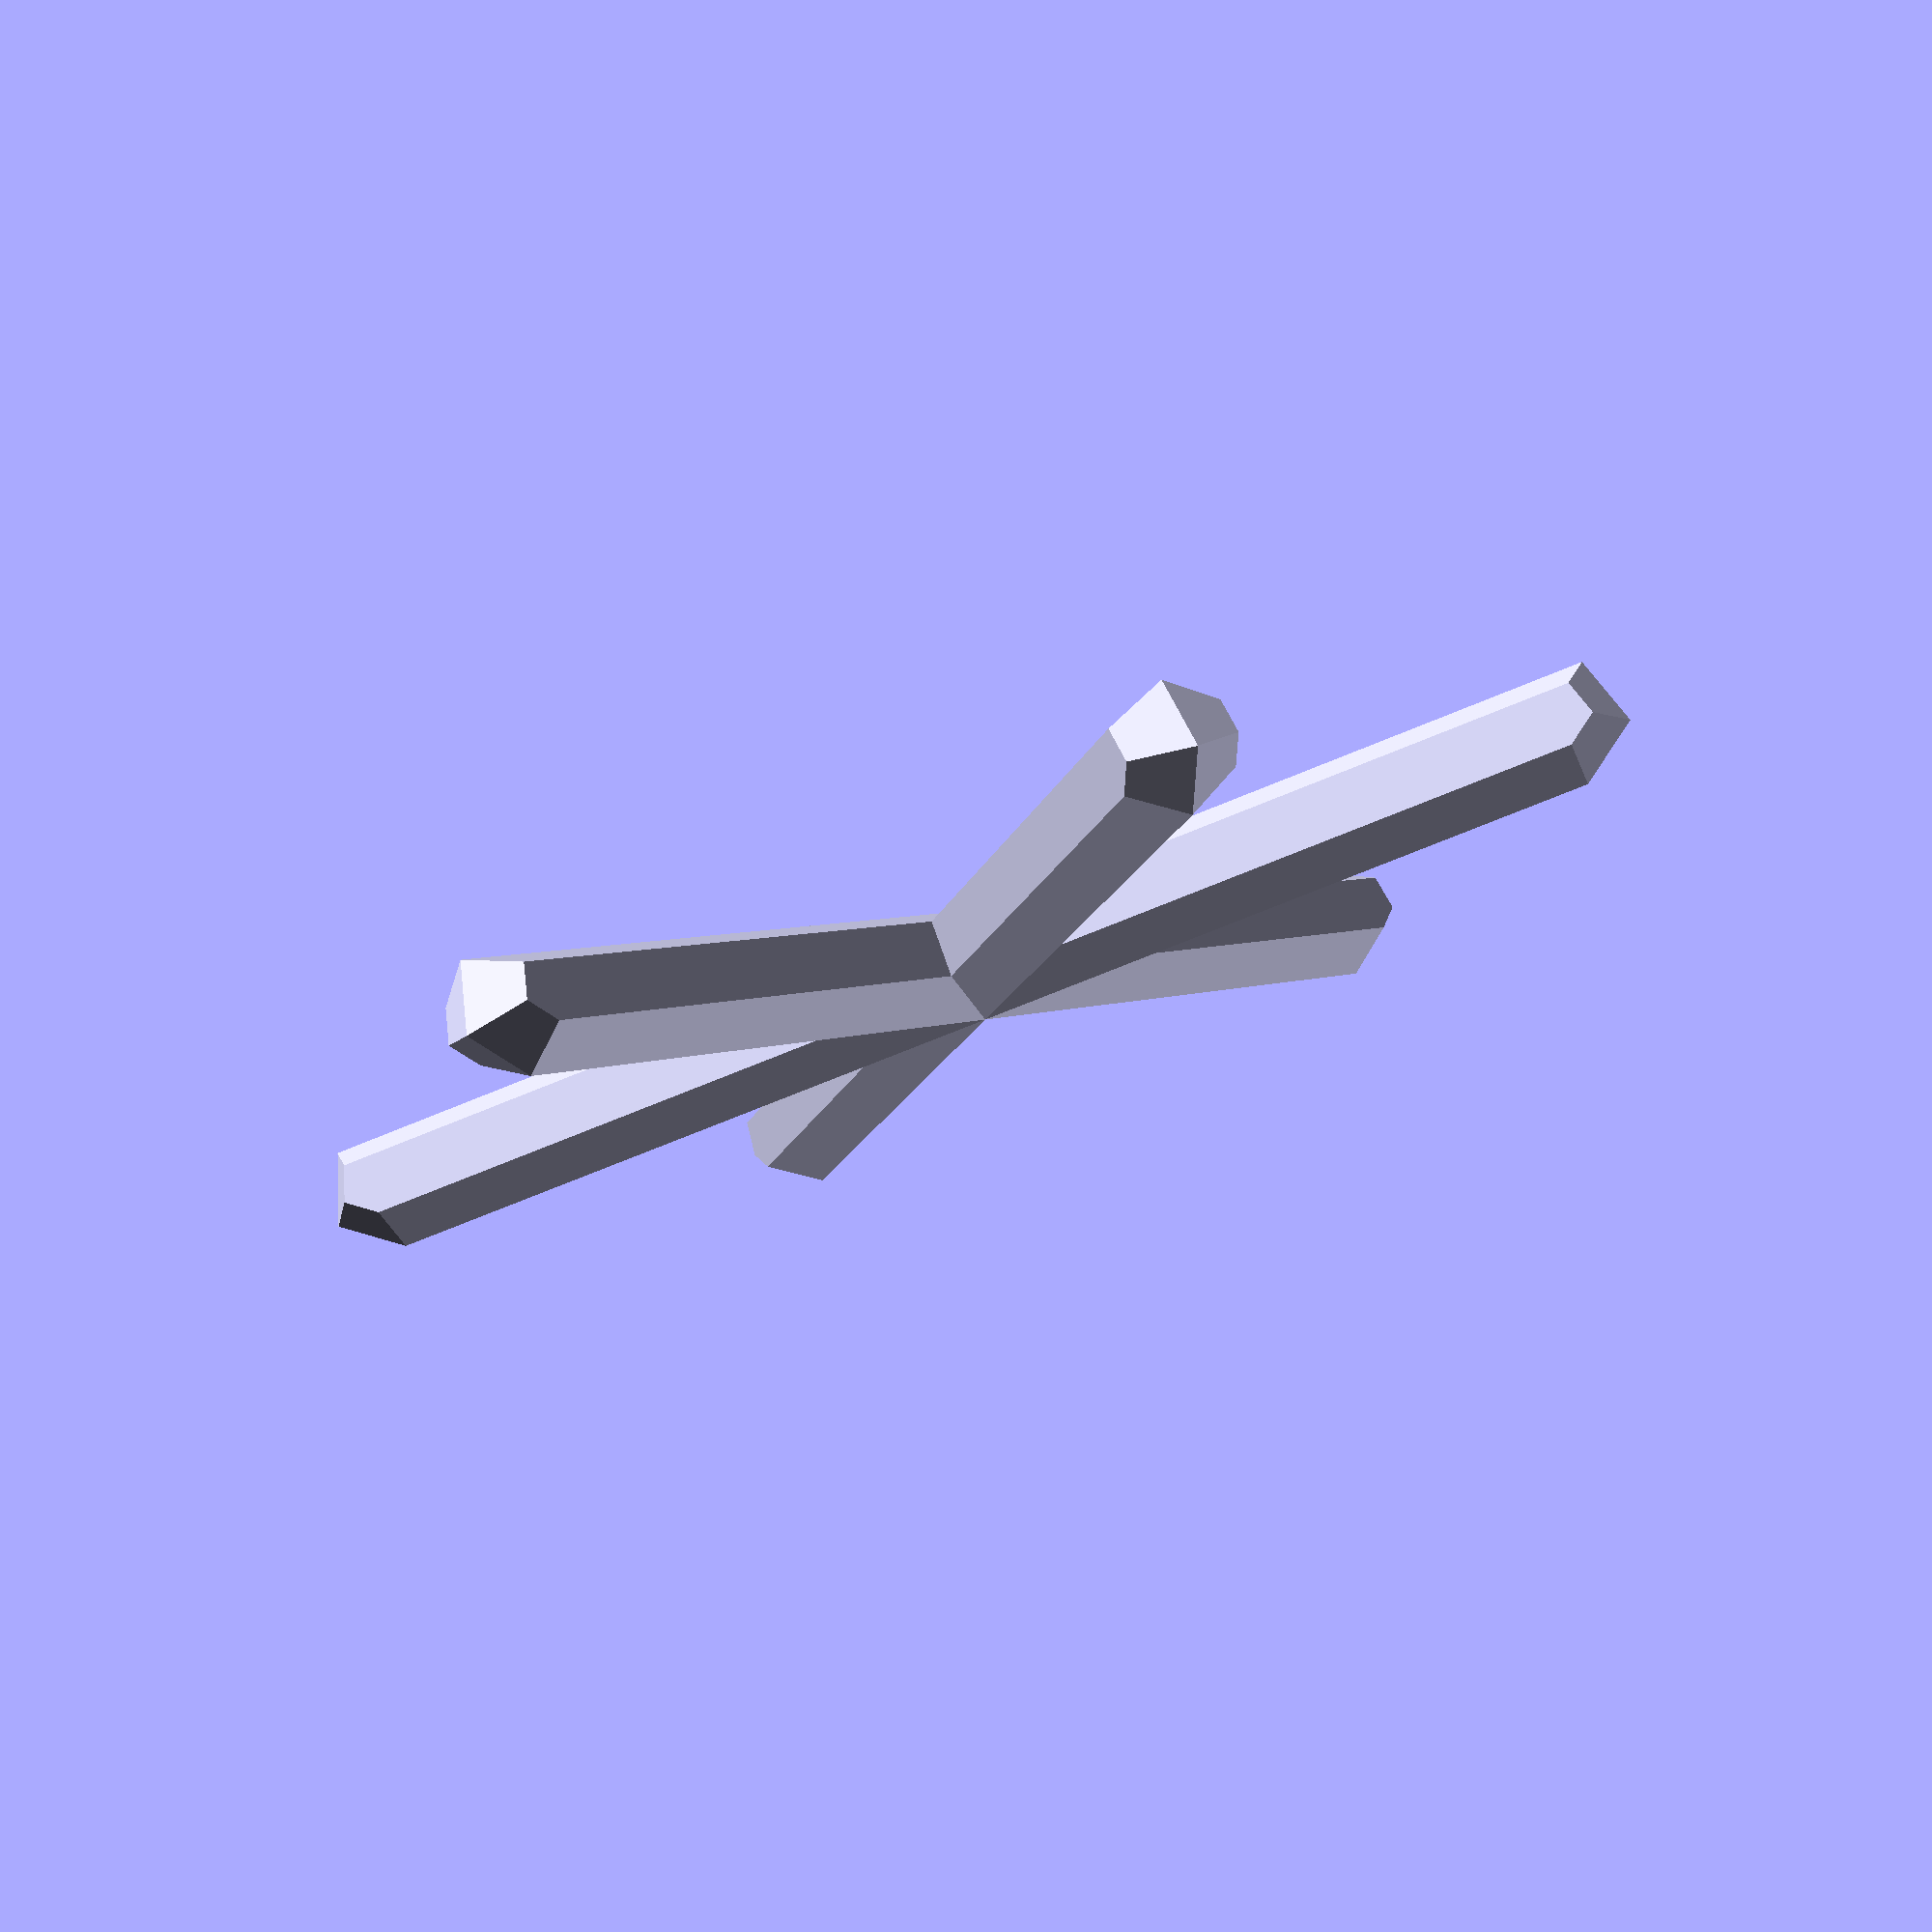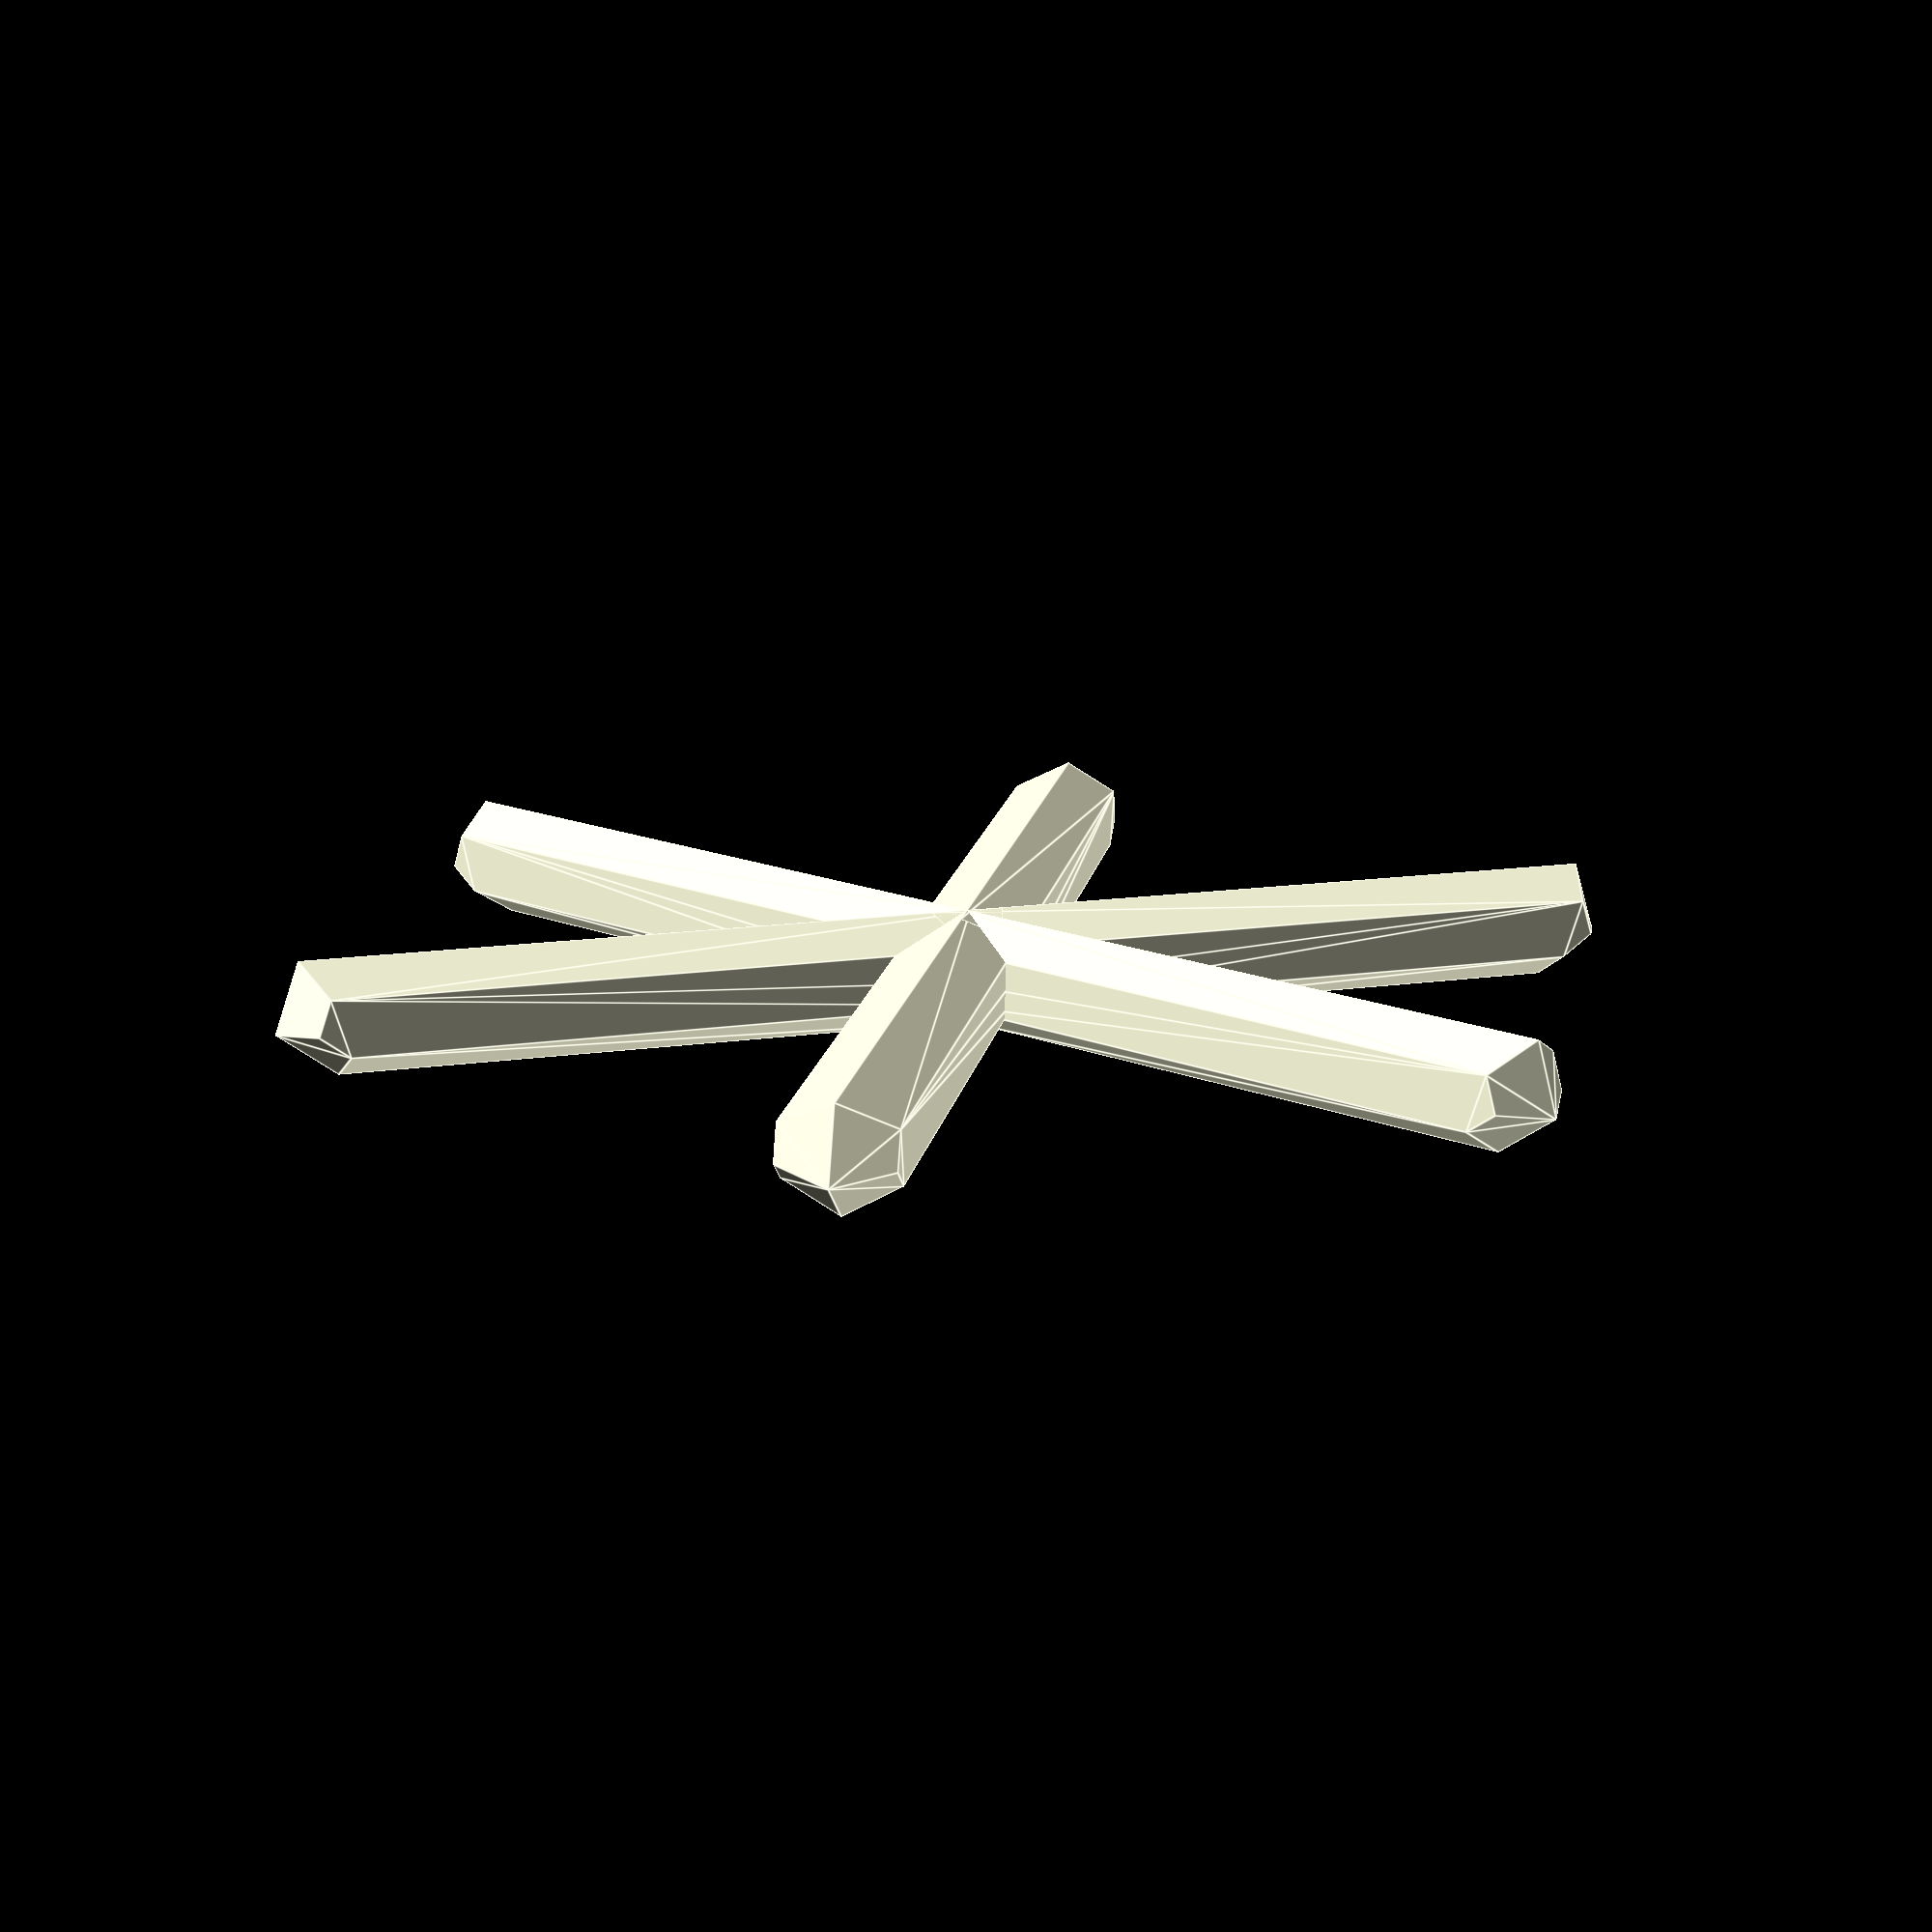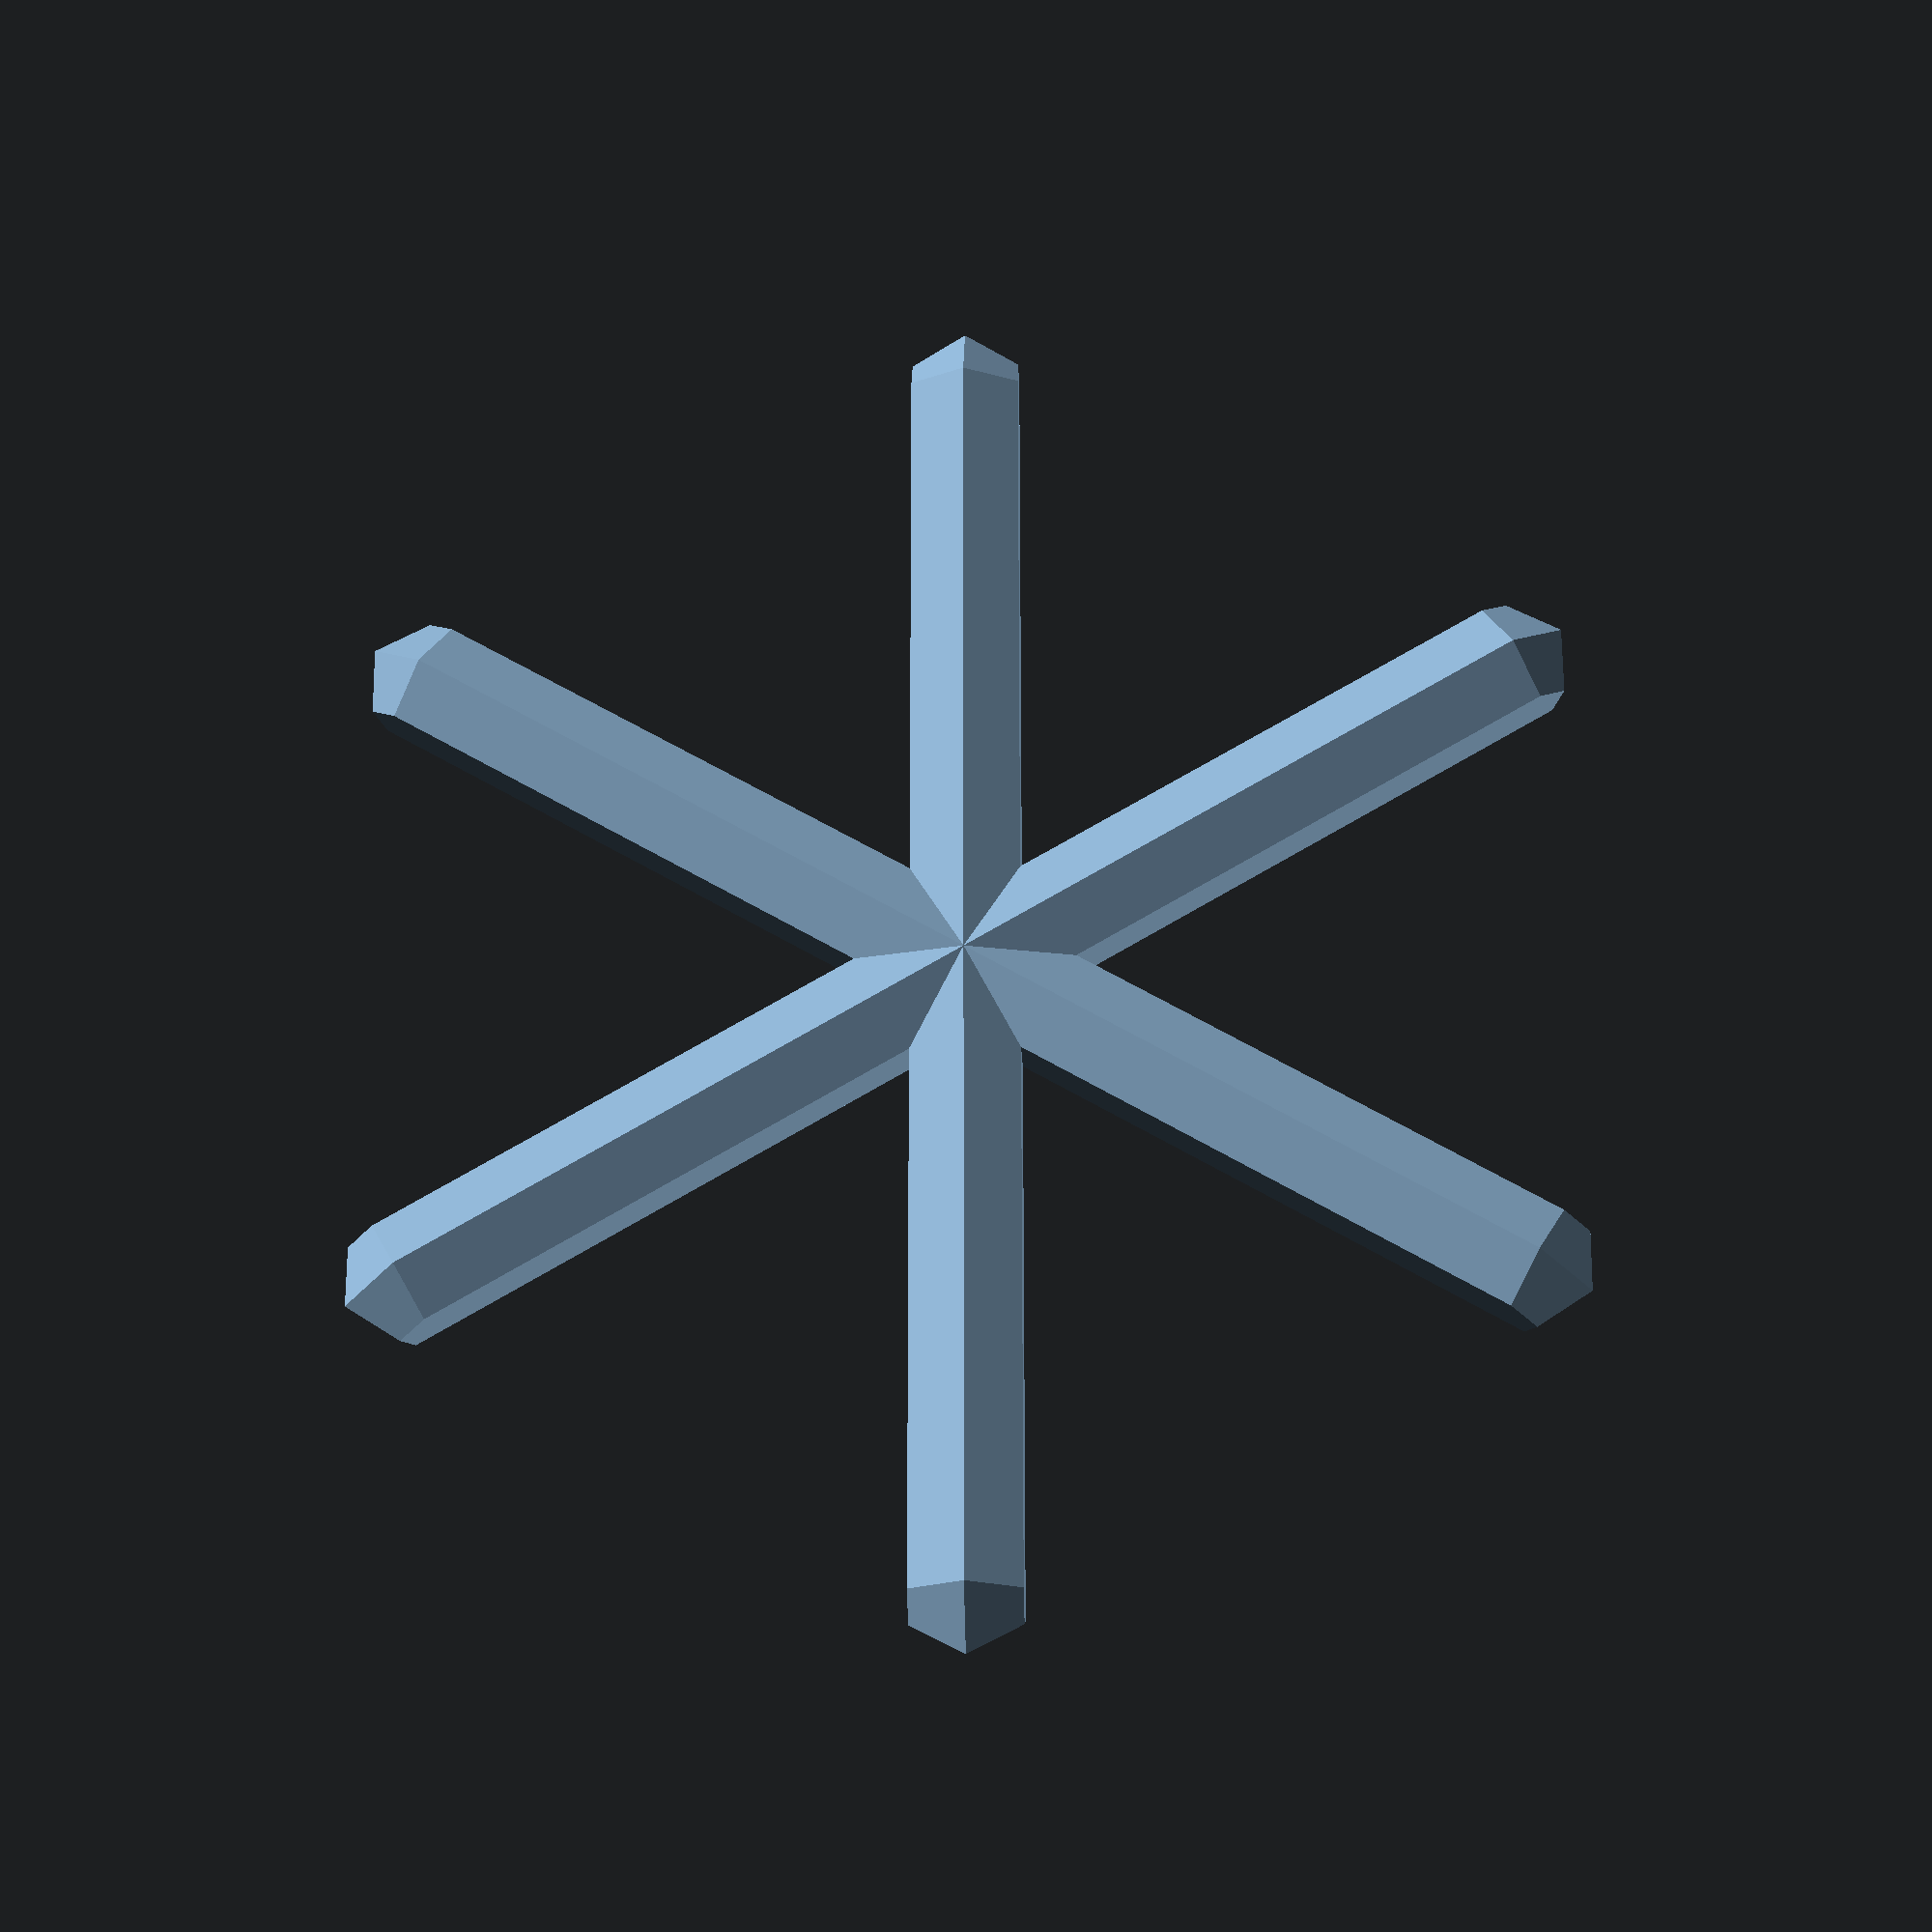
<openscad>
module estrella()
{
for ( i = [0 : 5] )
{
    rotate( i * 360 / 6, [1, 0, 0])
    
    hull()
    {
    sphere(r=1);
    translate([0, 10, 0])
    sphere(r = 1);
    }
}
}
estrella();
</openscad>
<views>
elev=31.5 azim=117.4 roll=136.1 proj=p view=wireframe
elev=339.0 azim=84.2 roll=99.8 proj=p view=edges
elev=21.5 azim=179.1 roll=272.4 proj=p view=solid
</views>
